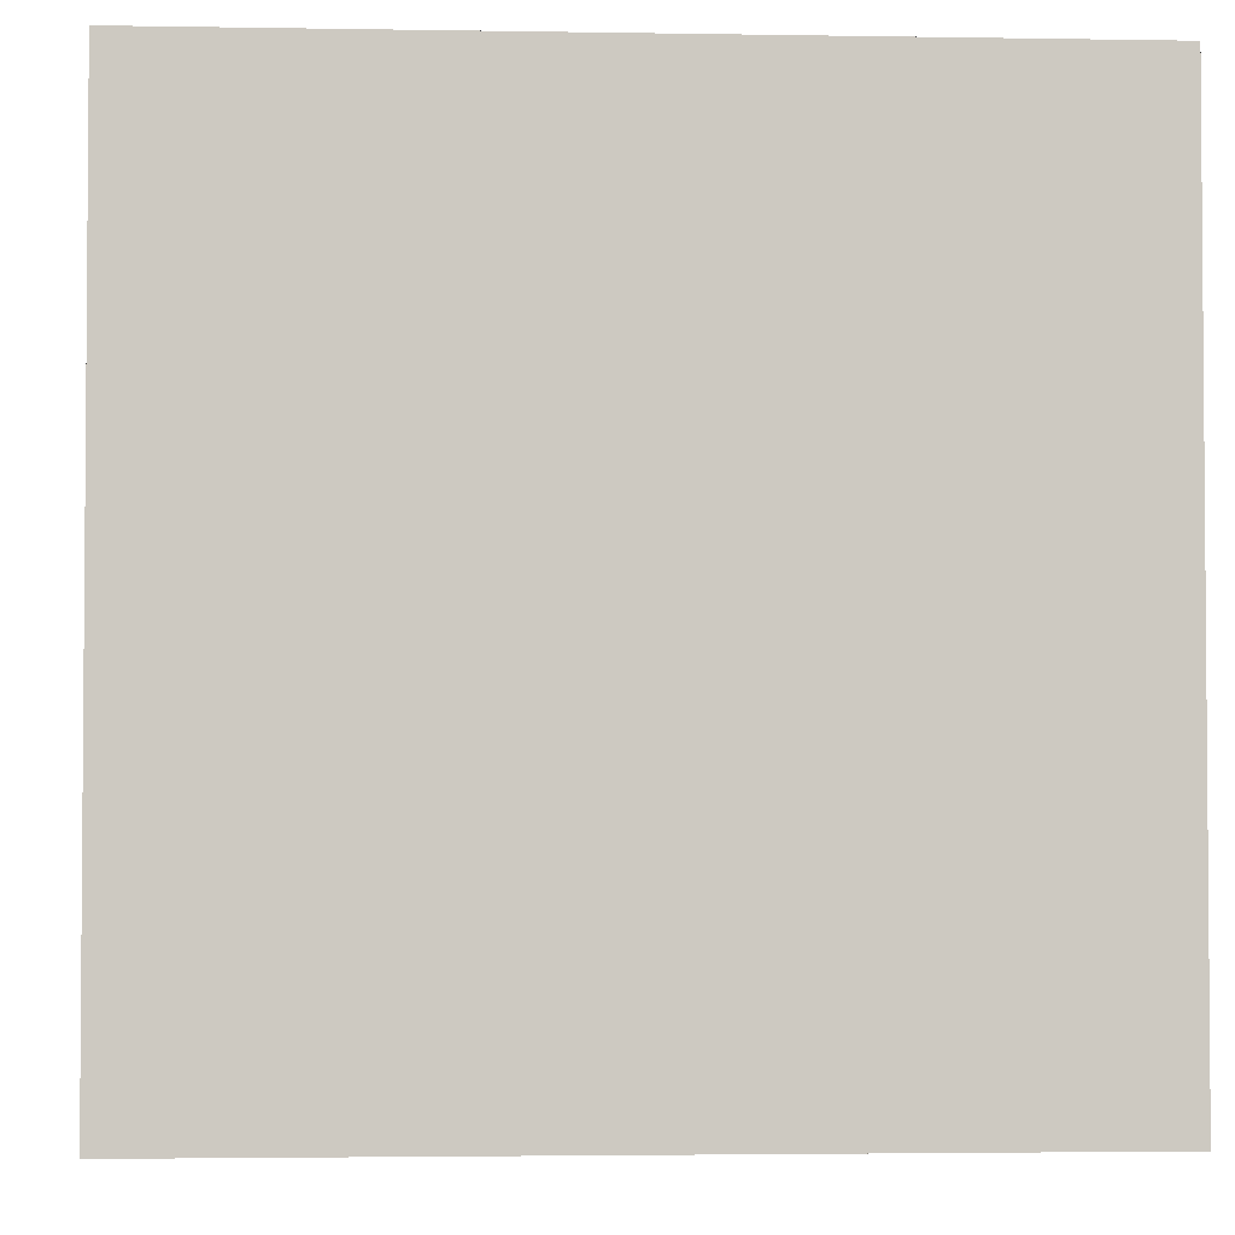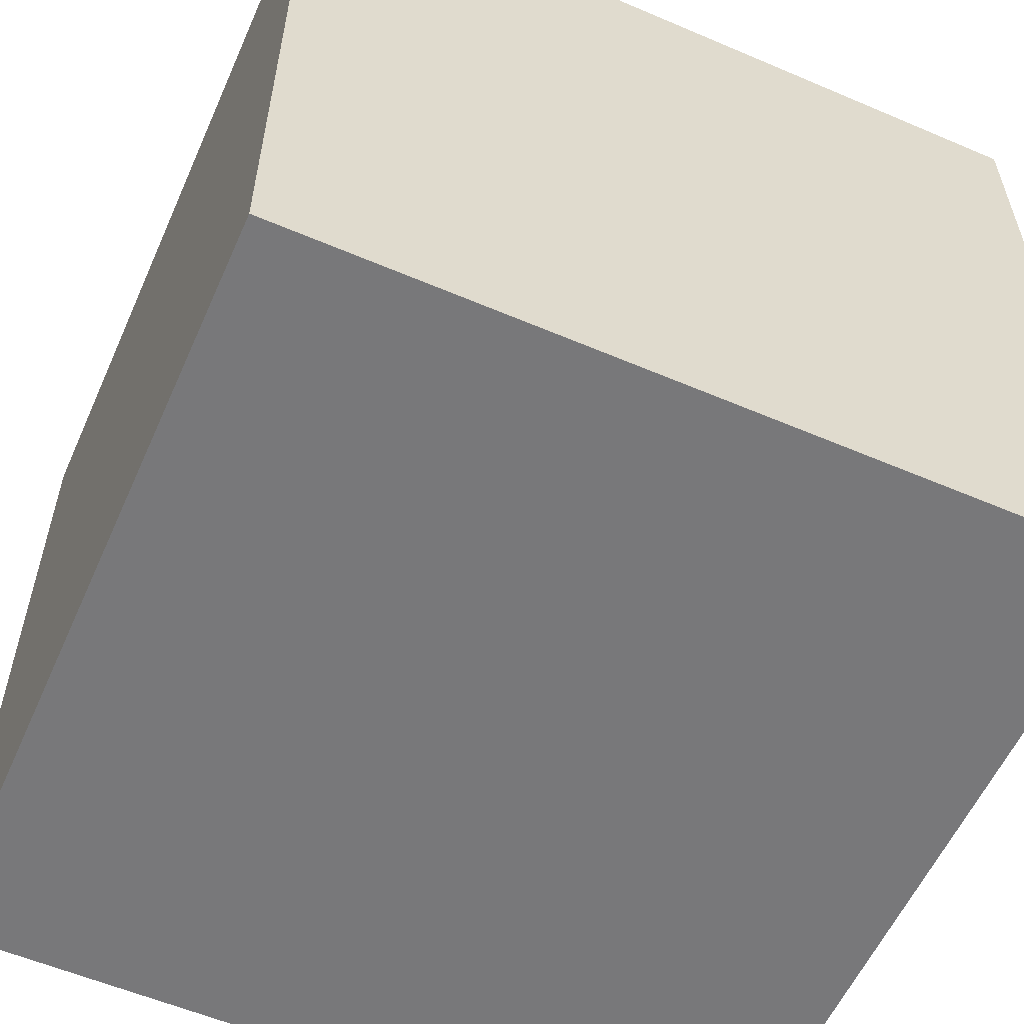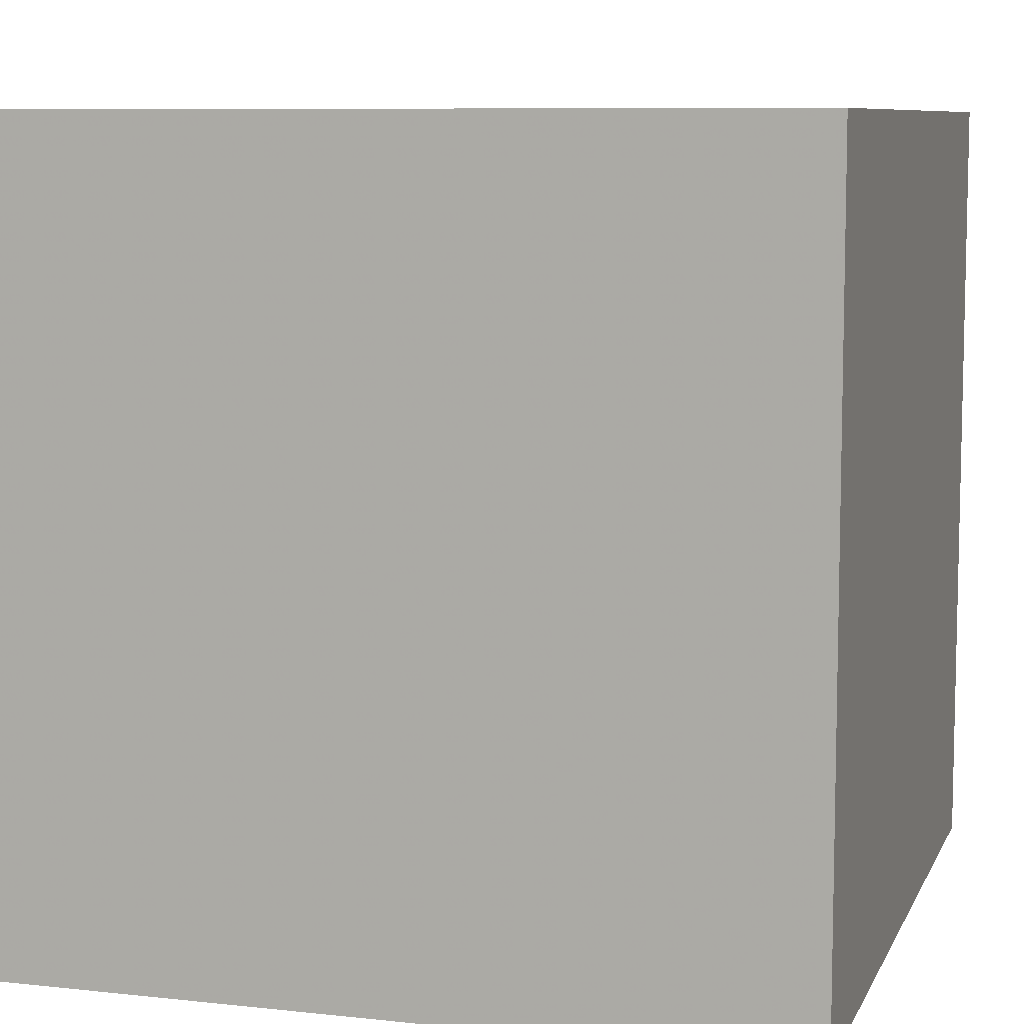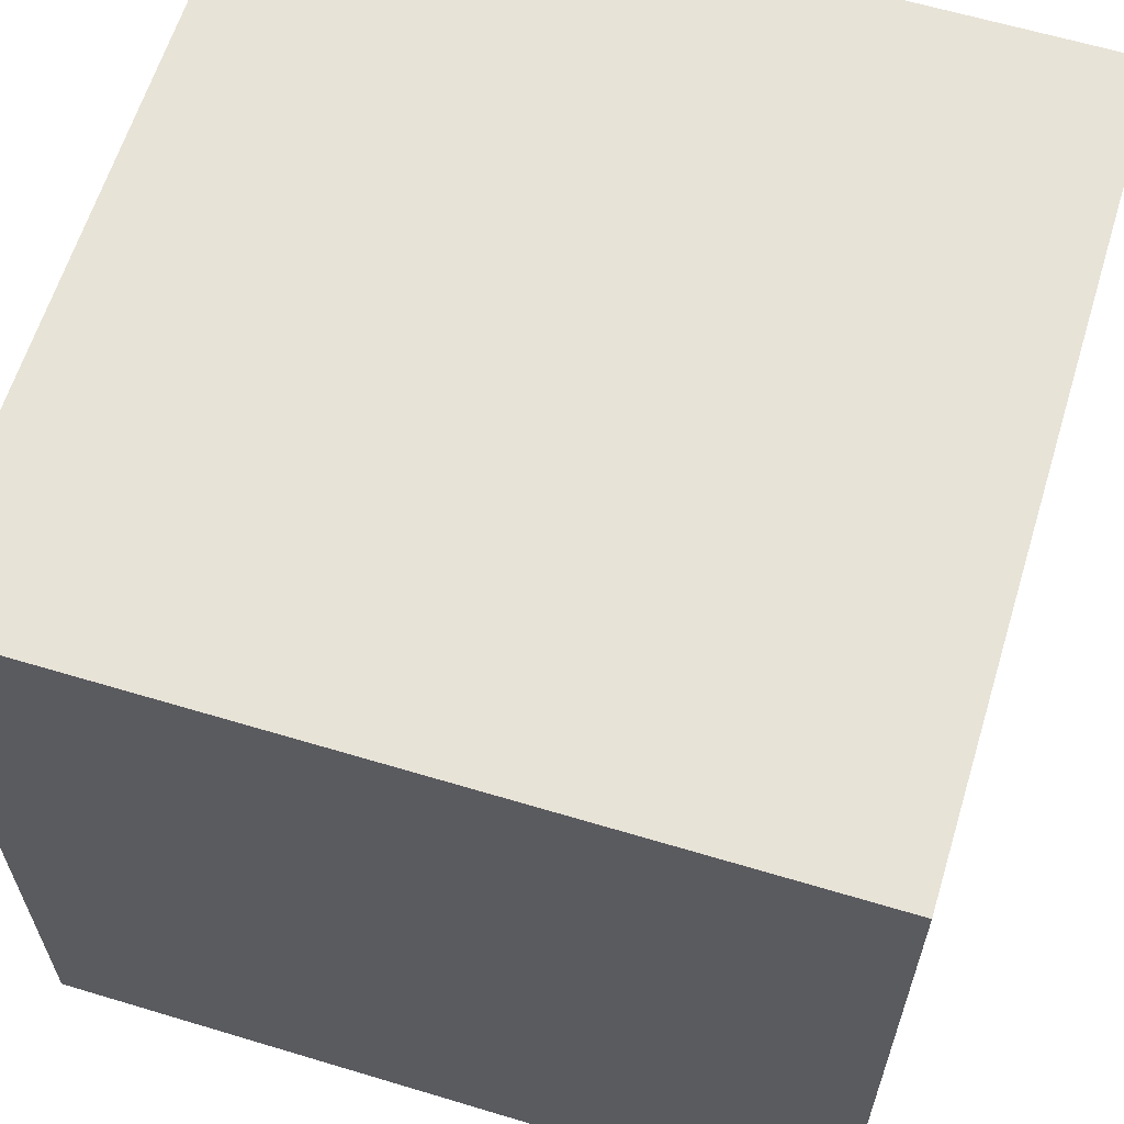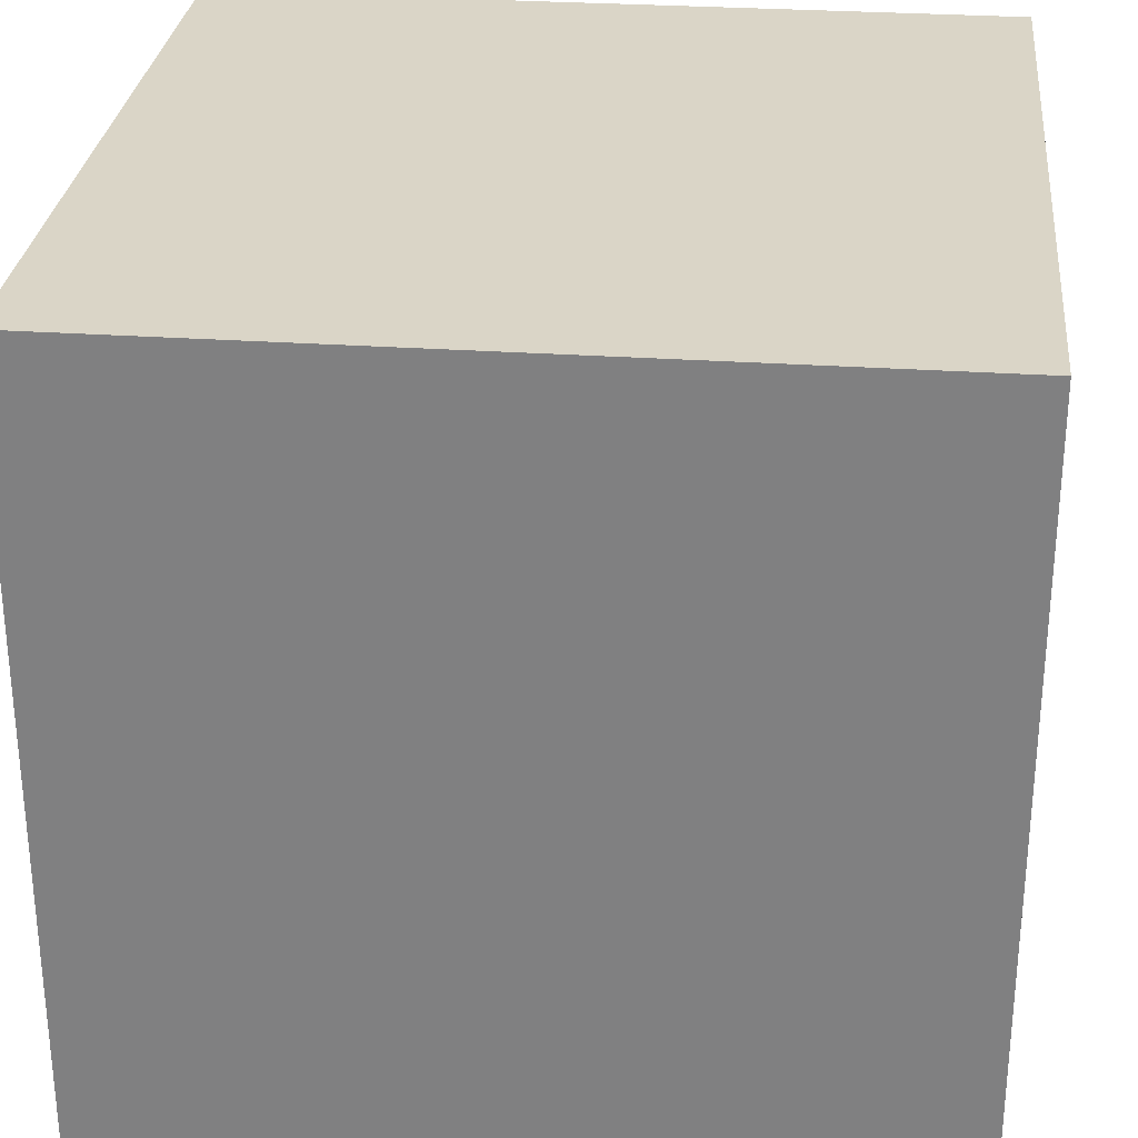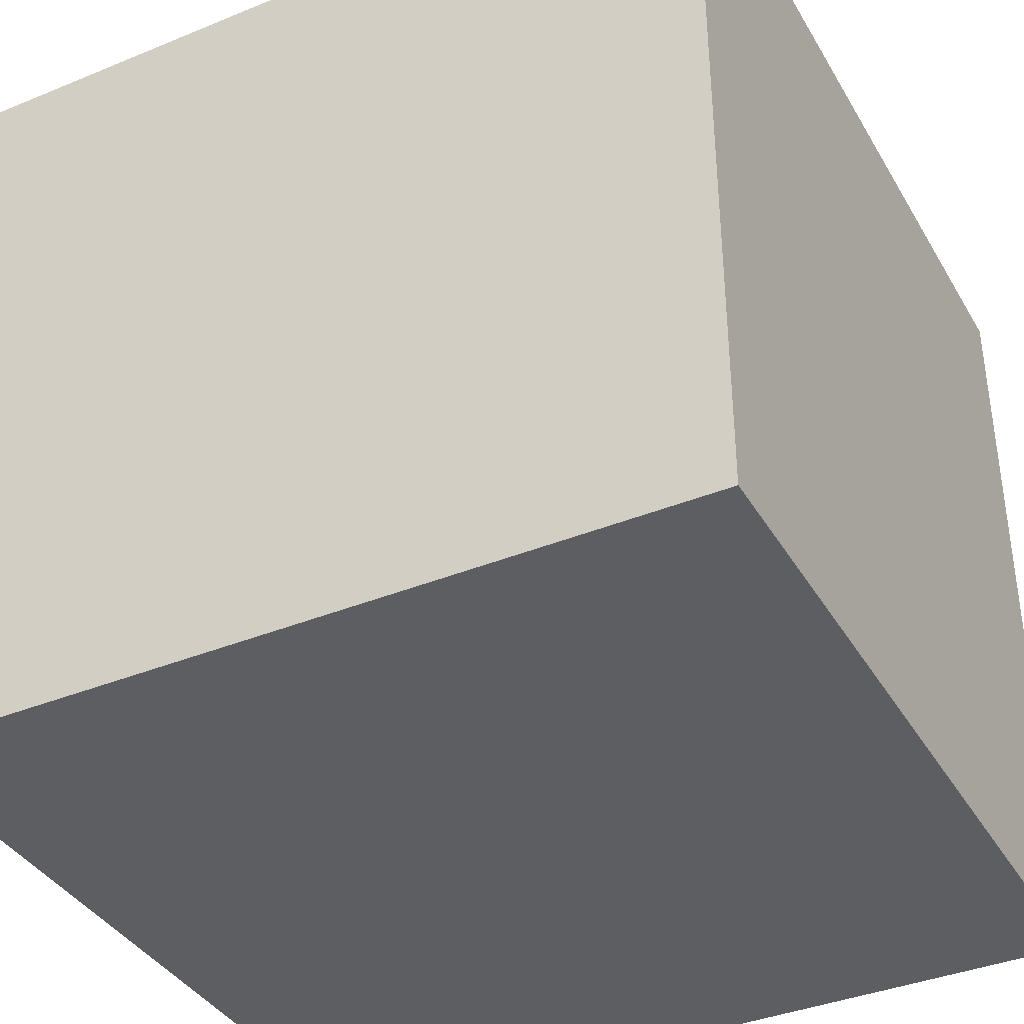
<metadata>
{"format":"obj","ext":"obj","renderer":"f3d","projection":"perspective","resolution":1024,"background":"white","views":[{"elev":-2.9,"azim":176.6,"up":"+Z"},{"elev":-57.6,"azim":156.1,"up":"+Y"},{"elev":8.3,"azim":16.6,"up":"+Z"},{"elev":62.3,"azim":-73.0,"up":"+Y"},{"elev":29.0,"azim":5.8,"up":"+Z"},{"elev":-38.3,"azim":-152.6,"up":"+Y"}]}
</metadata>
<code>
g the_cube
v -0.5  0  0.5
v -0.5 -1  0.5
v  0.5 -1  0.5
v  0.5  0  0.5
v -0.5  0 -0.5
v -0.5 -1 -0.5
v  0.5 -1 -0.5
v  0.5  0 -0.5
f 1 2 3
f 8 7 6
f 4 3 7
f 5 1 4
f 5 6 2
f 2 6 7
f 1 3 4
f 8 6 5
f 4 7 8
f 5 4 8
f 5 2 1
f 2 7 3

</code>
